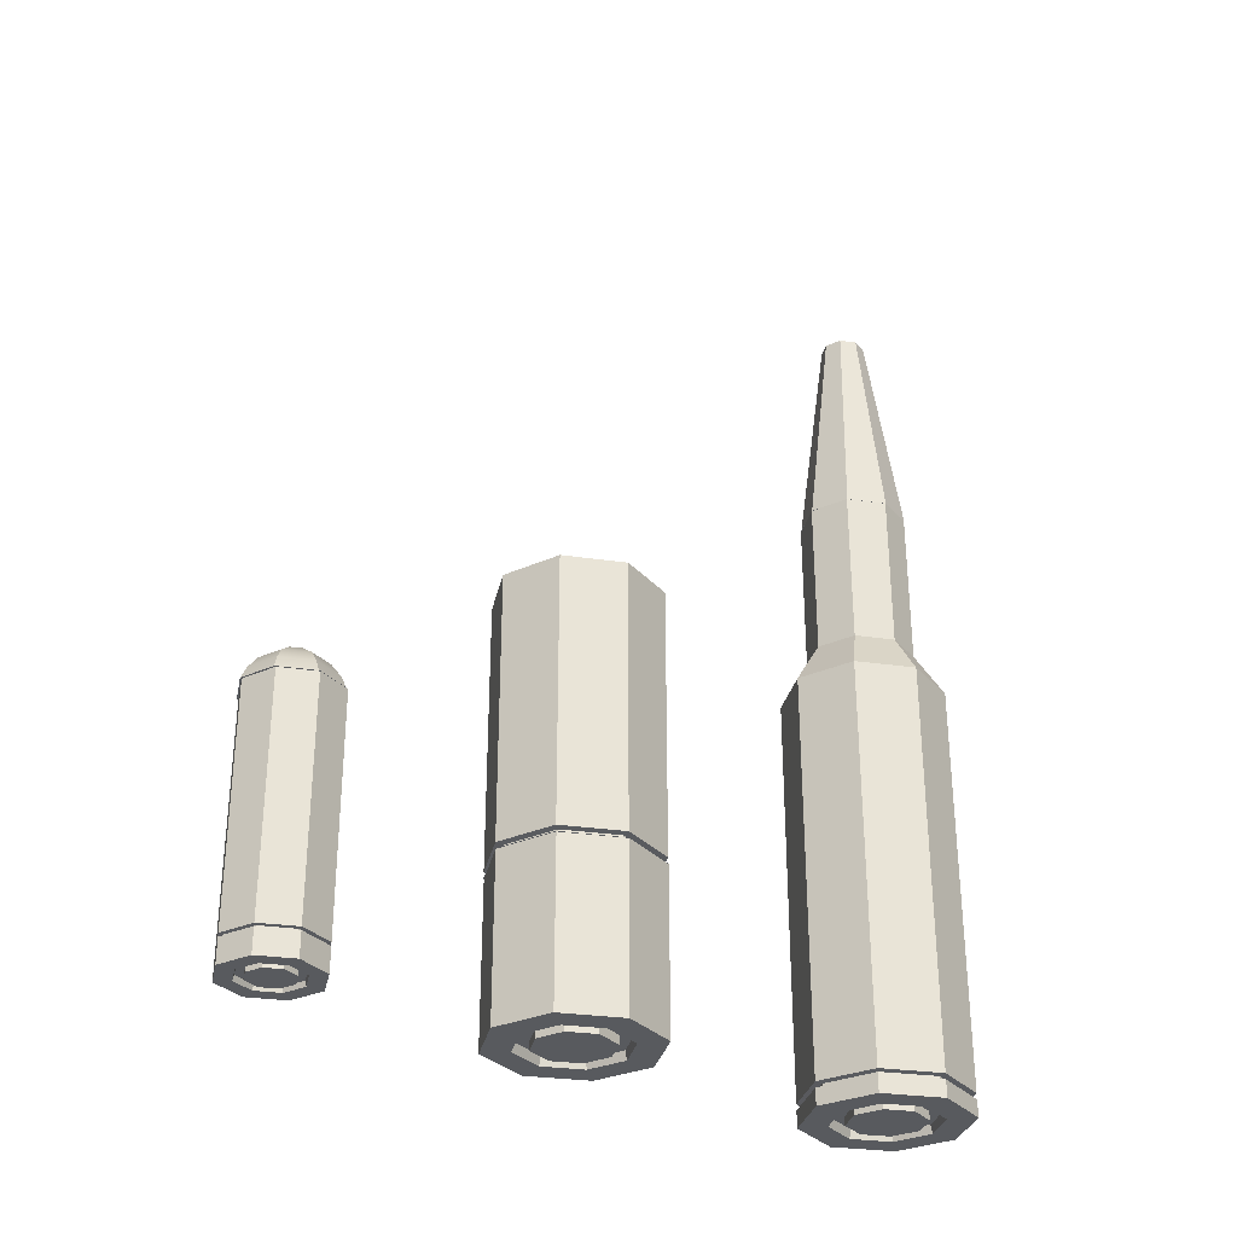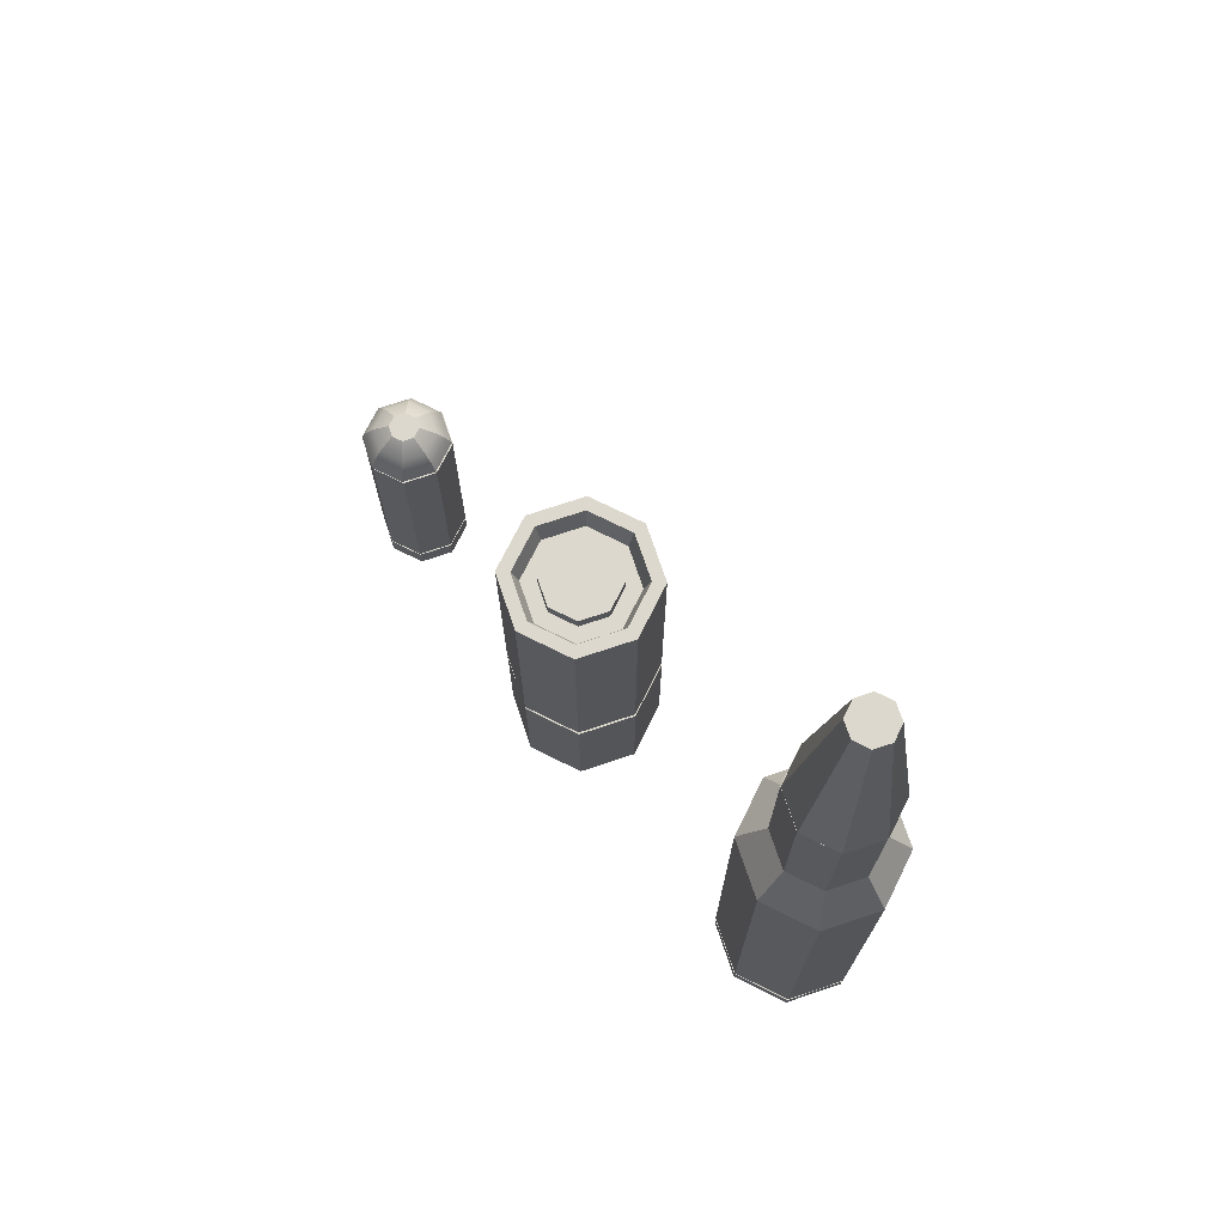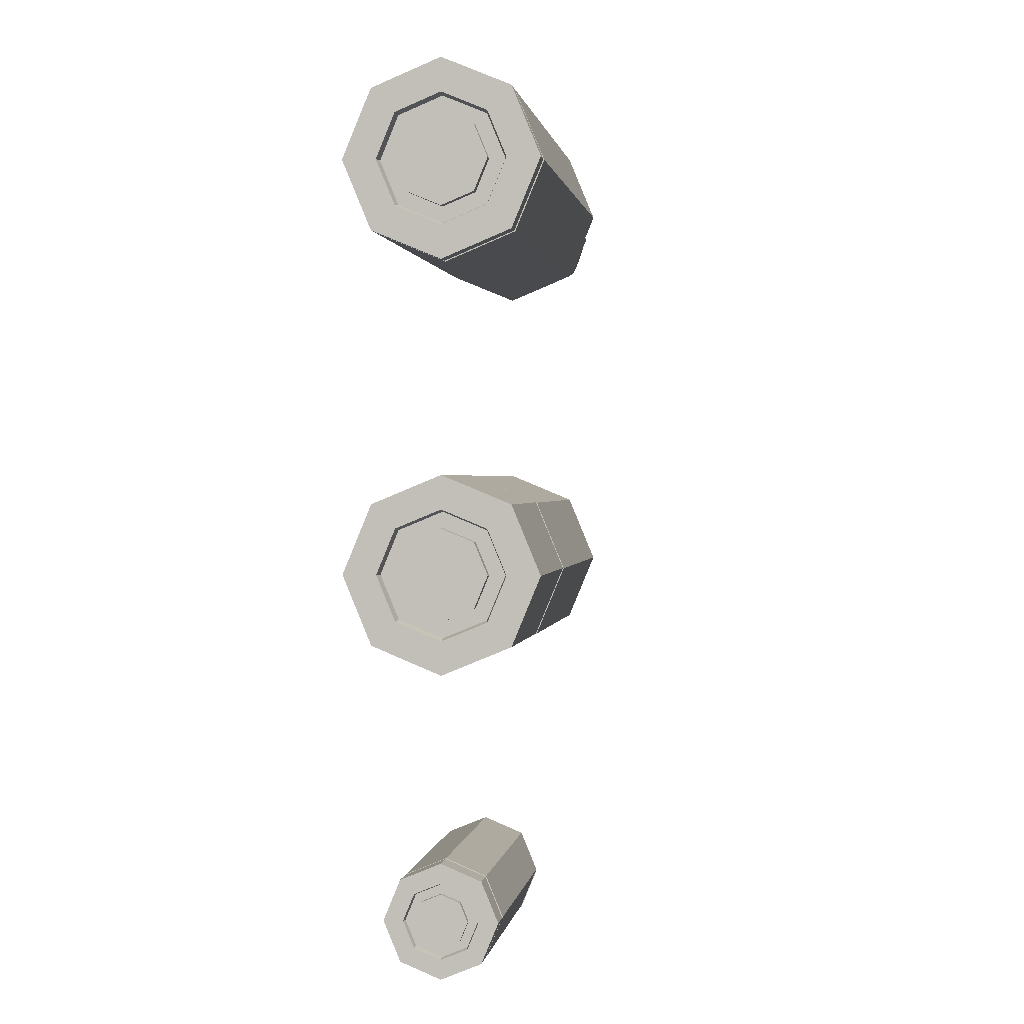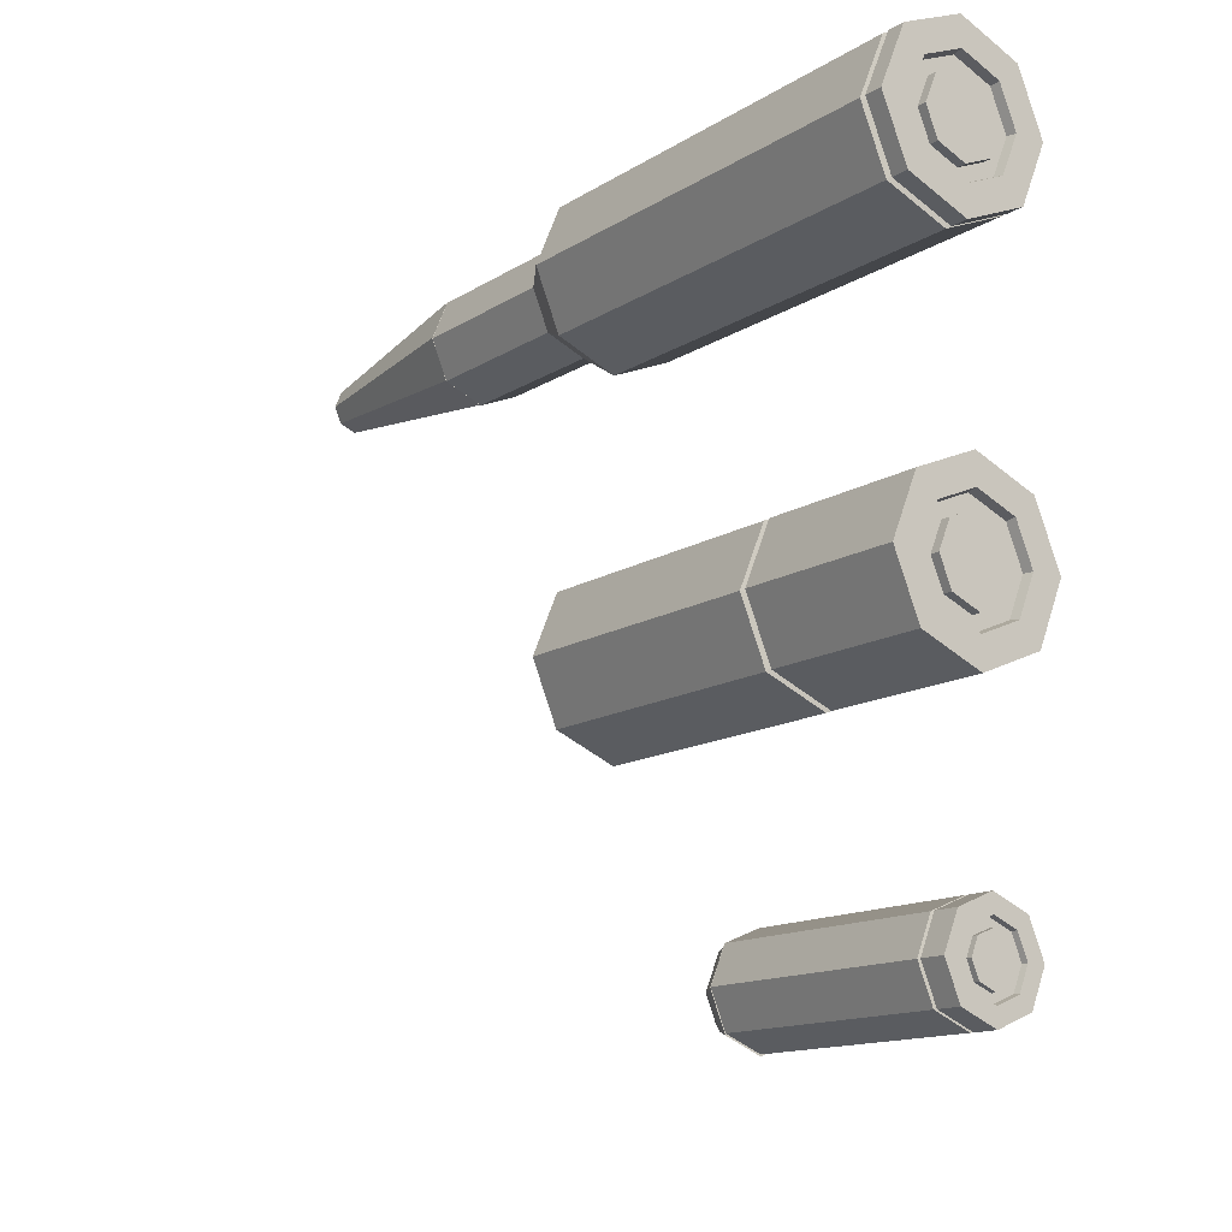
<metadata>
{"format":"obj","ext":"obj","renderer":"f3d","projection":"perspective","resolution":1024,"background":"white","views":[{"elev":-30.6,"azim":-124.4,"up":"+Y"},{"elev":72.3,"azim":-41.0,"up":"+Y"},{"elev":0.9,"azim":7.7,"up":"+Z"},{"elev":-13.9,"azim":-36.5,"up":"+Z"}]}
</metadata>
<code>
v 2.644 19.96 -1.692
v -0.00492 19.96 -2.79
v -2.654 19.96 -1.692
v -3.752 19.96 0.9571
v -2.654 19.96 3.606
v -0.00492 19.96 4.704
v 2.644 19.96 3.606
v 3.742 19.96 0.9571
v -0.00492 22.78 -0.3012
v -0.8947 22.78 0.06733
v -1.263 22.78 0.9571
v -0.8947 22.78 1.847
v -0.00492 22.78 2.215
v 0.8849 22.78 1.847
v 1.253 22.78 0.9571
v 0.8849 22.78 0.06733
v 1.835 21.84 -0.8823
v 2.596 21.84 0.9571
v 1.835 21.84 2.797
v -0.00492 21.84 3.558
v -1.844 21.84 2.797
v -2.606 21.84 0.9571
v -1.844 21.84 -0.8823
v -0.00492 21.84 -1.644
v 2.338 20.9 -1.385
v 3.308 20.9 0.9571
v 2.338 20.9 3.3
v -0.00492 20.9 4.27
v -2.348 20.9 3.3
v -3.318 20.9 0.9571
v -2.348 20.9 -1.385
v -0.00492 20.9 -2.356
v 2.644 19.93 -1.692
v -0.00492 19.93 -2.79
v -2.654 19.93 -1.692
v -3.752 19.93 0.9571
v -2.654 19.93 3.606
v -0.00492 19.93 4.704
v 2.644 19.93 3.606
v 3.742 19.93 0.9571
v -0.00492 50.85 46.01
v -3 50.85 47.25
v -4.24 50.85 50.24
v -3 50.85 53.24
v -0.00492 50.85 54.48
v 2.99 50.85 53.24
v 4.23 50.85 50.24
v 2.99 50.85 47.25
v -0.00492 68.63 48.46
v -1.264 68.63 48.98
v -1.786 68.63 50.24
v -1.264 68.63 51.5
v -0.00492 68.63 52.02
v 1.255 68.63 51.5
v 1.776 68.63 50.24
v 1.255 68.63 48.98
v -0.00492 50.84 46.01
v -3 50.84 47.25
v -4.24 50.84 50.24
v -3 50.84 53.24
v -0.00492 50.84 54.48
v 2.99 50.84 53.24
v 4.23 50.84 50.24
v 2.99 50.84 47.25
v 4.57 13.01 18.77
v -0.00492 13.01 16.88
v -4.58 13.01 18.77
v -6.475 13.01 23.35
v -4.58 13.01 27.92
v -0.00492 13.01 29.82
v 4.57 13.01 27.92
v 6.465 13.01 23.35
v 4.57 13.47 18.77
v -0.00492 13.47 16.88
v -4.58 13.47 18.77
v -6.475 13.47 23.35
v -4.58 13.47 27.92
v -0.00492 13.47 29.82
v 4.57 13.47 27.92
v 6.465 13.47 23.35
v 4.57 34.62 18.77
v -0.00492 34.62 16.88
v -4.58 34.62 18.77
v -6.475 34.62 23.35
v -4.58 34.62 27.92
v -0.00492 34.62 29.82
v 4.57 34.62 27.92
v 6.465 34.62 23.35
v 3.752 34.62 19.59
v -0.00492 34.62 18.03
v -3.762 34.62 19.59
v -5.318 34.62 23.35
v -3.762 34.62 27.1
v -0.00492 34.62 28.66
v 3.752 34.62 27.1
v 5.308 34.62 23.35
v 3.329 32.8 20.01
v -0.00492 32.8 18.63
v -3.339 32.8 20.01
v -4.72 32.8 23.35
v -3.339 32.8 26.68
v -0.00492 32.8 28.06
v 3.329 32.8 26.68
v 4.71 32.8 23.35
v 2.352 32.8 20.99
v -0.00492 32.8 20.01
v -2.362 32.8 20.99
v -3.338 32.8 23.35
v -2.362 32.8 25.7
v -0.00492 32.8 26.68
v 2.352 32.8 25.7
v 3.328 32.8 23.35
v 2.352 34.08 20.99
v -0.00492 34.08 20.01
v -0.00492 34.08 23.35
v -2.362 34.08 20.99
v -3.338 34.08 23.35
v -2.362 34.08 25.7
v -0.00492 34.08 26.68
v 2.352 34.08 25.7
v 3.328 34.08 23.35
v 4.122 13.05 19.22
v -0.00492 13.05 17.51
v -0.00492 13.43 17.51
v 4.122 13.43 19.22
v -4.132 13.05 19.22
v -4.132 13.43 19.22
v -5.842 13.05 23.35
v -5.842 13.43 23.35
v -4.132 13.05 27.47
v -4.132 13.43 27.47
v -0.00492 13.05 29.18
v -0.00492 13.43 29.18
v 4.122 13.05 27.47
v 4.122 13.43 27.47
v 5.832 13.05 23.35
v 5.832 13.43 23.35
v 4.57 12.97 18.77
v -0.00492 12.97 16.88
v -4.58 12.97 18.77
v -6.475 12.97 23.35
v -4.58 12.97 27.92
v -0.00492 12.97 29.82
v 4.57 12.97 27.92
v 6.465 12.97 23.35
v 4.57 2.124 18.81
v -0.00492 2.124 16.91
v -4.58 2.124 18.81
v -6.475 2.124 23.38
v -4.58 2.124 27.96
v -0.00492 2.124 29.85
v 4.57 2.124 27.96
v 6.465 2.124 23.38
v 4.57 13.01 18.81
v -0.00492 13.01 16.91
v -4.58 13.01 18.81
v -6.475 13.01 23.38
v -4.58 13.01 27.96
v -0.00492 13.01 29.85
v 4.57 13.01 27.96
v 6.465 13.01 23.38
v 4.57 0.2661 18.81
v -0.00492 0.2661 16.91
v -4.58 0.2661 18.81
v -6.475 0.2661 23.38
v -4.58 0.2661 27.96
v -0.00492 0.2661 29.85
v 4.57 0.2661 27.96
v 6.465 0.2661 23.38
v 3 0.2661 20.38
v -0.00492 0.2661 19.13
v -3.01 0.2661 20.38
v -4.254 0.2661 23.38
v -3.01 0.2661 26.39
v -0.00492 0.2661 27.63
v 3 0.2661 26.39
v 4.244 0.2661 23.38
v 2.895 0.9551 20.48
v -0.00492 0.9551 19.28
v -2.905 0.9551 20.48
v -4.106 0.9551 23.38
v -2.905 0.9551 26.28
v -0.00492 0.9551 27.48
v 2.895 0.9551 26.28
v 4.096 0.9551 23.38
v 2.138 0.9551 21.24
v -0.00492 0.9551 20.35
v -2.148 0.9551 21.24
v -3.036 0.9551 23.38
v -2.148 0.9551 25.53
v -0.00492 0.9551 26.41
v 2.138 0.9551 25.53
v 3.026 0.9551 23.38
v 2.138 0.2715 21.24
v -0.00492 0.2715 20.35
v -0.00492 0.2715 23.38
v -2.148 0.2715 21.24
v -3.036 0.2715 23.38
v -2.148 0.2715 25.53
v -0.00492 0.2715 26.41
v 2.138 0.2715 25.53
v 3.026 0.2715 23.38
v 4.57 12.97 18.81
v -0.00492 12.97 16.91
v -4.58 12.97 18.81
v -6.475 12.97 23.38
v -4.58 12.97 27.96
v -0.00492 12.97 29.85
v 4.57 12.97 27.96
v 6.465 12.97 23.38
v 2.644 1.889 -1.577
v -0.00492 1.889 -2.675
v -2.654 1.889 -1.577
v -3.752 1.889 1.072
v -2.654 1.889 3.721
v -0.00492 1.889 4.818
v 2.644 1.889 3.721
v 3.742 1.889 1.072
v 2.644 2.154 -1.577
v -0.00492 2.154 -2.675
v -2.654 2.154 -1.577
v -3.752 2.154 1.072
v -2.654 2.154 3.721
v -0.00492 2.154 4.818
v 2.644 2.154 3.721
v 3.742 2.154 1.072
v 2.644 19.96 -1.577
v -0.00492 19.96 -2.675
v -2.654 19.96 -1.577
v -3.752 19.96 1.072
v -2.654 19.96 3.721
v -0.00492 19.96 4.818
v 2.644 19.96 3.721
v 3.742 19.96 1.072
v 2.644 0.05302 -1.577
v -0.00492 0.05302 -2.675
v -2.654 0.05302 -1.577
v -3.752 0.05302 1.072
v -2.654 0.05302 3.721
v -0.00492 0.05302 4.818
v 2.644 0.05302 3.721
v 3.742 0.05302 1.072
v 1.735 0.05302 -0.6682
v -0.00492 0.05302 -1.389
v -1.745 0.05302 -0.6682
v -2.466 0.05302 1.072
v -1.745 0.05302 2.812
v -0.00492 0.05302 3.533
v 1.735 0.05302 2.812
v 2.456 0.05302 1.072
v 1.674 0.452 -0.6073
v -0.00492 0.452 -1.303
v -1.684 0.452 -0.6073
v -2.38 0.452 1.072
v -1.684 0.452 2.751
v -0.00492 0.452 3.447
v 1.674 0.452 2.751
v 2.37 0.452 1.072
v 1.236 0.452 -0.1692
v -0.00492 0.452 -0.6833
v -1.246 0.452 -0.1692
v -1.76 0.452 1.072
v -1.246 0.452 2.313
v -0.00492 0.452 2.827
v 1.236 0.452 2.313
v 1.75 0.452 1.072
v 1.236 0.05616 -0.1692
v -0.00492 0.05616 -0.6833
v -0.00492 0.05616 1.072
v -1.246 0.05616 -0.1692
v -1.76 0.05616 1.072
v -1.246 0.05616 2.313
v -0.00492 0.05616 2.827
v 1.236 0.05616 2.313
v 1.75 0.05616 1.072
v 2.385 1.912 -1.318
v -0.00492 1.912 -2.308
v -0.00492 2.131 -2.308
v 2.385 2.131 -1.318
v -2.395 1.912 -1.318
v -2.395 2.131 -1.318
v -3.385 1.912 1.072
v -3.385 2.131 1.072
v -2.395 1.912 3.462
v -2.395 2.131 3.462
v -0.00492 1.912 4.452
v -0.00492 2.131 4.452
v 2.385 1.912 3.462
v 2.385 2.131 3.462
v 3.375 1.912 1.072
v 3.375 2.131 1.072
v 2.644 19.93 -1.577
v -0.00492 19.93 -2.675
v -2.654 19.93 -1.577
v -3.752 19.93 1.072
v -2.654 19.93 3.721
v -0.00492 19.93 4.818
v 2.644 19.93 3.721
v 3.742 19.93 1.072
v 4.57 1.612 45.62
v -0.00492 1.612 43.73
v -4.58 1.612 45.62
v -6.475 1.612 50.2
v -4.58 1.612 54.77
v -0.00492 1.612 56.67
v 4.57 1.612 54.77
v 6.465 1.612 50.2
v 4.57 2.071 45.62
v -0.00492 2.071 43.73
v -4.58 2.071 45.62
v -6.475 2.071 50.2
v -4.58 2.071 54.77
v -0.00492 2.071 56.67
v 4.57 2.071 54.77
v 6.465 2.071 50.2
v 4.57 34.58 45.62
v -0.00492 34.58 43.73
v -4.58 34.58 45.62
v -6.475 34.58 50.2
v -4.58 34.58 54.77
v -0.00492 34.58 56.67
v 4.57 34.58 54.77
v 6.465 34.58 50.2
v 4.57 0.2661 45.62
v -0.00492 0.2661 43.73
v -4.58 0.2661 45.62
v -6.475 0.2661 50.2
v -4.58 0.2661 54.77
v -0.00492 0.2661 56.67
v 4.57 0.2661 54.77
v 6.465 0.2661 50.2
v 3 0.2661 47.19
v -0.00492 0.2661 45.95
v -3.01 0.2661 47.19
v -4.254 0.2661 50.2
v -3.01 0.2661 53.2
v -0.00492 0.2661 54.45
v 3 0.2661 53.2
v 4.244 0.2661 50.2
v 2.895 0.9551 47.3
v -0.00492 0.9551 46.1
v -2.905 0.9551 47.3
v -4.106 0.9551 50.2
v -2.905 0.9551 53.1
v -0.00492 0.9551 54.3
v 2.895 0.9551 53.1
v 4.096 0.9551 50.2
v 2.138 0.9551 48.05
v -0.00492 0.9551 47.17
v -2.148 0.9551 48.05
v -3.036 0.9551 50.2
v -2.148 0.9551 52.34
v -0.00492 0.9551 53.23
v 2.138 0.9551 52.34
v 3.026 0.9551 50.2
v 2.138 0.2715 48.05
v -0.00492 0.2715 47.17
v -0.00492 0.2715 50.2
v -2.148 0.2715 48.05
v -3.036 0.2715 50.2
v -2.148 0.2715 52.34
v -0.00492 0.2715 53.23
v 2.138 0.2715 52.34
v 3.026 0.2715 50.2
v 4.122 1.652 46.07
v -0.00492 1.652 44.36
v -0.00492 2.03 44.36
v 4.122 2.03 46.07
v -4.132 1.652 46.07
v -4.132 2.03 46.07
v -5.842 1.652 50.2
v -5.842 2.03 50.2
v -4.132 1.652 54.32
v -4.132 2.03 54.32
v -0.00492 1.652 56.03
v -0.00492 2.03 56.03
v 4.122 1.652 54.32
v 4.122 2.03 54.32
v 5.832 1.652 50.2
v 5.832 2.03 50.2
v -0.00492 38.12 45.96
v -3 38.12 47.2
v -4.24 38.12 50.2
v -3 38.12 53.19
v -0.00492 38.12 54.43
v 2.99 38.12 53.19
v 4.23 38.12 50.2
v 2.99 38.12 47.2
v -0.00492 50.85 45.96
v -3 50.85 47.2
v -4.24 50.85 50.2
v -3 50.85 53.19
v -0.00492 50.85 54.43
v 2.99 50.85 53.19
v 4.23 50.85 50.2
v 2.99 50.85 47.2
v -0.00492 50.84 45.96
v -3 50.84 47.2
v -4.24 50.84 50.2
v -3 50.84 53.19
v -0.00492 50.84 54.43
v 2.99 50.84 53.19
v 4.23 50.84 50.2
v 2.99 50.84 47.2
g pCylinder5
f 9 10 11 12 13 14 15 16
f 2 3 31 32
f 3 4 30 31
f 4 5 29 30
f 5 6 28 29
f 6 7 27 28
f 7 8 26 27
f 8 1 25 26
f 1 2 32 25
f 18 17 16 15
f 19 18 15 14
f 20 19 14 13
f 21 20 13 12
f 22 21 12 11
f 23 22 11 10
f 24 23 10 9
f 17 24 9 16
f 26 25 17 18
f 27 26 18 19
f 28 27 19 20
f 29 28 20 21
f 30 29 21 22
f 31 30 22 23
f 32 31 23 24
f 25 32 24 17
f 2 1 8 7 6 5 4 3
f 34 35 36 37 38 39 40 33
g pCylinder4
f 49 50 51 52 53 54 55 56
f 41 42 50 49
f 42 43 51 50
f 43 44 52 51
f 44 45 53 52
f 45 46 54 53
f 46 47 55 54
f 47 48 56 55
f 48 41 49 56
f 42 41 48 47 46 45 44 43
f 58 59 60 61 62 63 64 57
g pCylinder6
f 113 114 115
f 114 116 115
f 116 117 115
f 117 118 115
f 118 119 115
f 119 120 115
f 120 121 115
f 121 113 115
f 122 123 124 125
f 123 126 127 124
f 126 128 129 127
f 128 130 131 129
f 130 132 133 131
f 132 134 135 133
f 134 136 137 135
f 136 122 125 137
f 73 74 82 81
f 74 75 83 82
f 75 76 84 83
f 76 77 85 84
f 77 78 86 85
f 78 79 87 86
f 79 80 88 87
f 80 73 81 88
f 81 82 90 89
f 82 83 91 90
f 83 84 92 91
f 84 85 93 92
f 85 86 94 93
f 86 87 95 94
f 87 88 96 95
f 88 81 89 96
f 89 90 98 97
f 90 91 99 98
f 91 92 100 99
f 92 93 101 100
f 93 94 102 101
f 94 95 103 102
f 95 96 104 103
f 96 89 97 104
f 97 98 106 105
f 98 99 107 106
f 99 100 108 107
f 100 101 109 108
f 101 102 110 109
f 102 103 111 110
f 103 104 112 111
f 104 97 105 112
f 105 106 114 113
f 106 107 116 114
f 107 108 117 116
f 108 109 118 117
f 109 110 119 118
f 110 111 120 119
f 111 112 121 120
f 112 105 113 121
f 65 66 123 122
f 74 73 125 124
f 66 67 126 123
f 75 74 124 127
f 67 68 128 126
f 76 75 127 129
f 68 69 130 128
f 77 76 129 131
f 69 70 132 130
f 78 77 131 133
f 70 71 134 132
f 79 78 133 135
f 71 72 136 134
f 80 79 135 137
f 72 65 122 136
f 73 80 137 125
f 66 65 72 71 70 69 68 67
f 139 140 141 142 143 144 145 138
g pCylinder1
f 146 147 204 203
f 147 148 205 204
f 148 149 206 205
f 149 150 207 206
f 150 151 208 207
f 151 152 209 208
f 152 153 210 209
f 153 146 203 210
f 195 194 196
f 197 195 196
f 198 197 196
f 199 198 196
f 200 199 196
f 201 200 196
f 202 201 196
f 194 202 196
f 147 146 162 163
f 148 147 163 164
f 149 148 164 165
f 150 149 165 166
f 151 150 166 167
f 152 151 167 168
f 153 152 168 169
f 146 153 169 162
f 163 162 170 171
f 164 163 171 172
f 165 164 172 173
f 166 165 173 174
f 167 166 174 175
f 168 167 175 176
f 169 168 176 177
f 162 169 177 170
f 171 170 178 179
f 172 171 179 180
f 173 172 180 181
f 174 173 181 182
f 175 174 182 183
f 176 175 183 184
f 177 176 184 185
f 170 177 185 178
f 179 178 186 187
f 180 179 187 188
f 181 180 188 189
f 182 181 189 190
f 183 182 190 191
f 184 183 191 192
f 185 184 192 193
f 178 185 193 186
f 187 186 194 195
f 188 187 195 197
f 189 188 197 198
f 190 189 198 199
f 191 190 199 200
f 192 191 200 201
f 193 192 201 202
f 186 193 202 194
f 155 154 161 160 159 158 157 156
f 204 205 206 207 208 209 210 203
g pCylinder3
f 212 211 235 236
f 213 212 236 237
f 214 213 237 238
f 215 214 238 239
f 216 215 239 240
f 217 216 240 241
f 218 217 241 242
f 211 218 242 235
f 268 267 269
f 270 268 269
f 271 270 269
f 272 271 269
f 273 272 269
f 274 273 269
f 275 274 269
f 267 275 269
f 276 277 278 279
f 277 280 281 278
f 280 282 283 281
f 282 284 285 283
f 284 286 287 285
f 286 288 289 287
f 288 290 291 289
f 290 276 279 291
f 219 220 293 292
f 220 221 294 293
f 221 222 295 294
f 222 223 296 295
f 223 224 297 296
f 224 225 298 297
f 225 226 299 298
f 226 219 292 299
f 236 235 243 244
f 237 236 244 245
f 238 237 245 246
f 239 238 246 247
f 240 239 247 248
f 241 240 248 249
f 242 241 249 250
f 235 242 250 243
f 244 243 251 252
f 245 244 252 253
f 246 245 253 254
f 247 246 254 255
f 248 247 255 256
f 249 248 256 257
f 250 249 257 258
f 243 250 258 251
f 252 251 259 260
f 253 252 260 261
f 254 253 261 262
f 255 254 262 263
f 256 255 263 264
f 257 256 264 265
f 258 257 265 266
f 251 258 266 259
f 260 259 267 268
f 261 260 268 270
f 262 261 270 271
f 263 262 271 272
f 264 263 272 273
f 265 264 273 274
f 266 265 274 275
f 259 266 275 267
f 211 212 277 276
f 220 219 279 278
f 212 213 280 277
f 221 220 278 281
f 213 214 282 280
f 222 221 281 283
f 214 215 284 282
f 223 222 283 285
f 215 216 286 284
f 224 223 285 287
f 216 217 288 286
f 225 224 287 289
f 217 218 290 288
f 226 225 289 291
f 218 211 276 290
f 219 226 291 279
f 228 227 234 233 232 231 230 229
f 293 294 295 296 297 298 299 292
g pCylinder2
f 301 300 324 325
f 302 301 325 326
f 303 302 326 327
f 304 303 327 328
f 305 304 328 329
f 306 305 329 330
f 307 306 330 331
f 300 307 331 324
f 357 356 358
f 359 357 358
f 360 359 358
f 361 360 358
f 362 361 358
f 363 362 358
f 364 363 358
f 356 364 358
f 365 366 367 368
f 366 369 370 367
f 369 371 372 370
f 371 373 374 372
f 373 375 376 374
f 375 377 378 376
f 377 379 380 378
f 379 365 368 380
f 308 309 317 316
f 309 310 318 317
f 310 311 319 318
f 311 312 320 319
f 312 313 321 320
f 313 314 322 321
f 314 315 323 322
f 315 308 316 323
f 325 324 332 333
f 326 325 333 334
f 327 326 334 335
f 328 327 335 336
f 329 328 336 337
f 330 329 337 338
f 331 330 338 339
f 324 331 339 332
f 333 332 340 341
f 334 333 341 342
f 335 334 342 343
f 336 335 343 344
f 337 336 344 345
f 338 337 345 346
f 339 338 346 347
f 332 339 347 340
f 341 340 348 349
f 342 341 349 350
f 343 342 350 351
f 344 343 351 352
f 345 344 352 353
f 346 345 353 354
f 347 346 354 355
f 340 347 355 348
f 349 348 356 357
f 350 349 357 359
f 351 350 359 360
f 352 351 360 361
f 353 352 361 362
f 354 353 362 363
f 355 354 363 364
f 348 355 364 356
f 300 301 366 365
f 309 308 368 367
f 301 302 369 366
f 310 309 367 370
f 302 303 371 369
f 311 310 370 372
f 303 304 373 371
f 312 311 372 374
f 304 305 375 373
f 313 312 374 376
f 305 306 377 375
f 314 313 376 378
f 306 307 379 377
f 315 314 378 380
f 307 300 365 379
f 308 315 380 368
f 317 318 382 381
f 318 319 383 382
f 319 320 384 383
f 320 321 385 384
f 321 322 386 385
f 322 323 387 386
f 323 316 388 387
f 316 317 381 388
f 381 382 398 397
f 382 383 399 398
f 383 384 400 399
f 384 385 401 400
f 385 386 402 401
f 386 387 403 402
f 387 388 404 403
f 388 381 397 404
f 390 389 396 395 394 393 392 391
f 398 399 400 401 402 403 404 397

</code>
